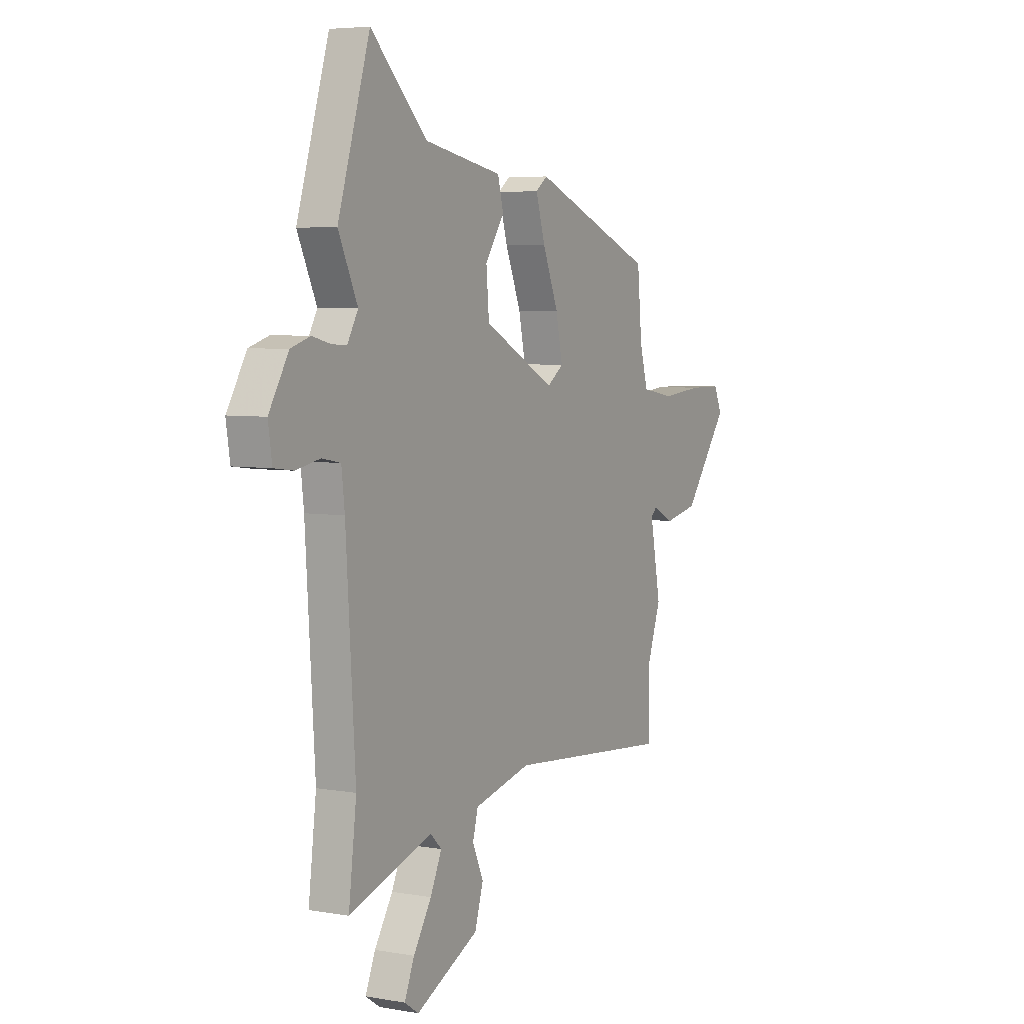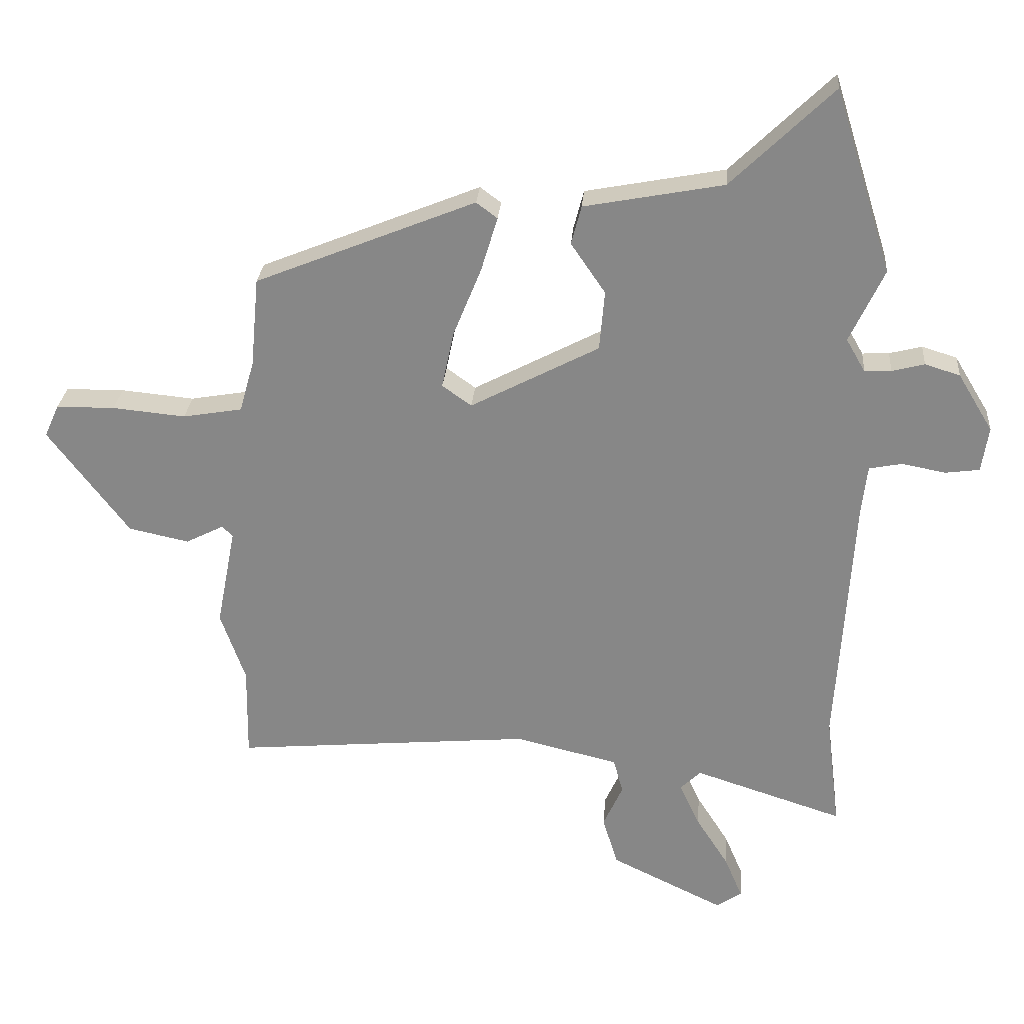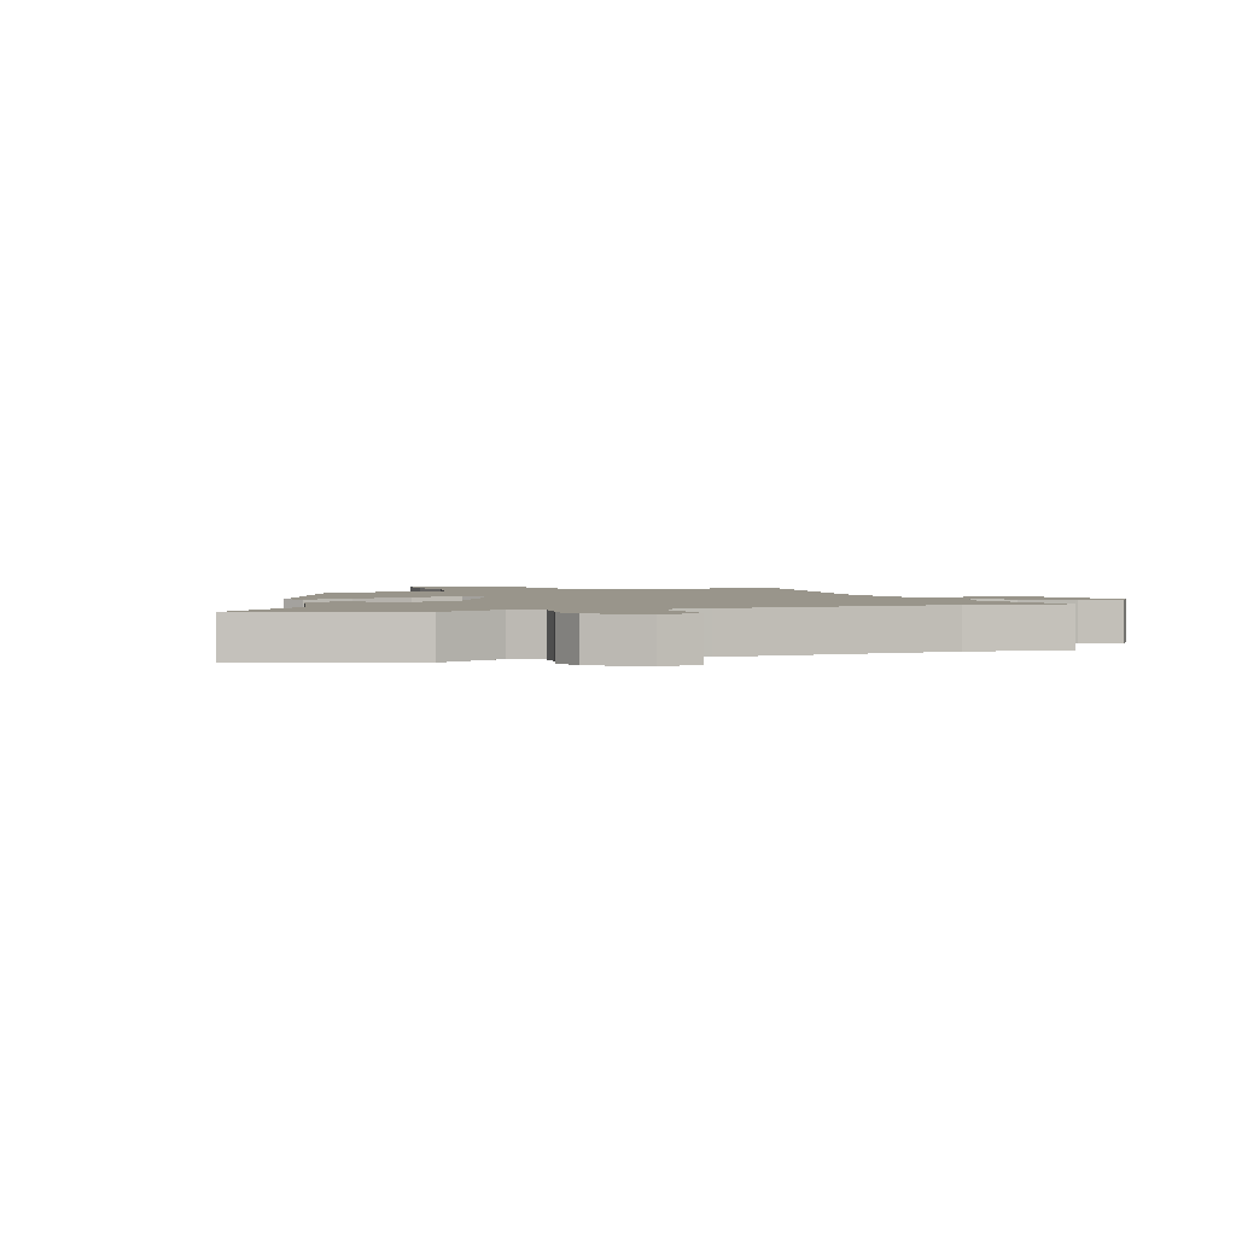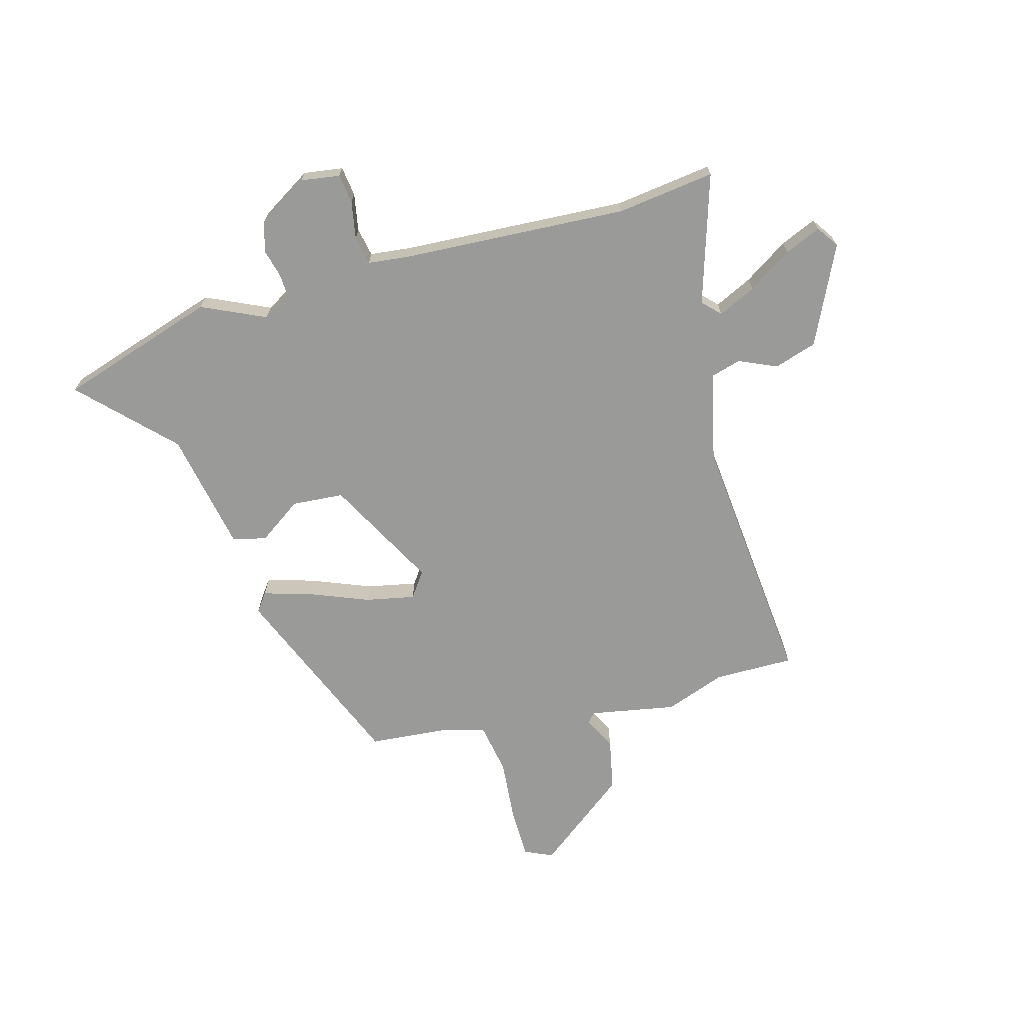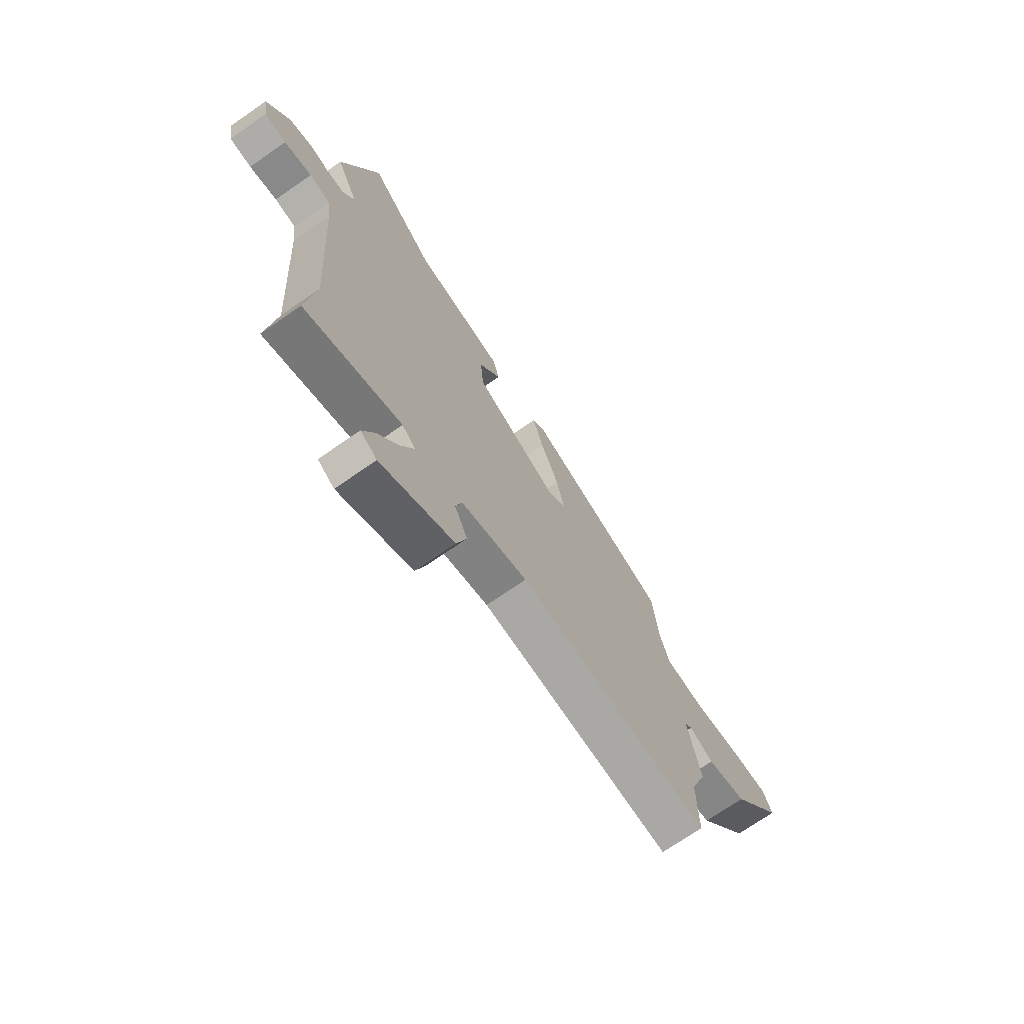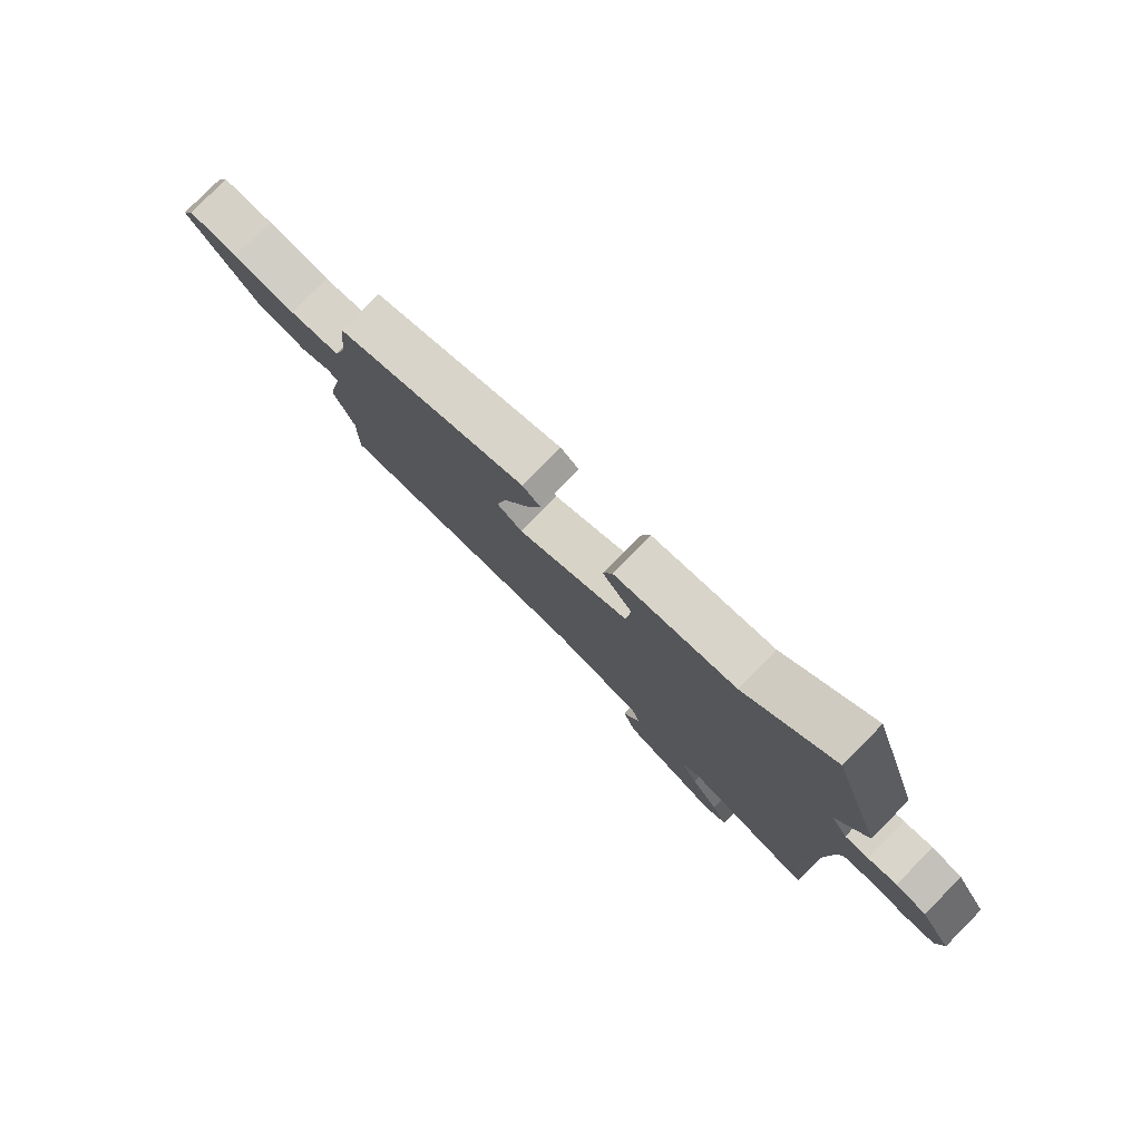
<metadata>
{"format":"obj","ext":"obj","renderer":"f3d","projection":"perspective","resolution":1024,"background":"white","views":[{"elev":5.3,"azim":118.7,"up":"+Z"},{"elev":27.0,"azim":4.5,"up":"+Z"},{"elev":2.2,"azim":71.9,"up":"+Y"},{"elev":-69.2,"azim":105.9,"up":"+Y"},{"elev":-71.6,"azim":124.7,"up":"+Z"},{"elev":79.8,"azim":44.7,"up":"+Z"}]}
</metadata>
<code>
v -0.5 0.07 -0.51
v -0.498 0.07 -0.365
v -0.537 0.07 -0.255
v -0.507 0.07 -0.098
v -0.524 0.07 -0.082
v -0.583 0.07 -0.112
v -0.678 0.07 -0.092
v -0.805 0.07 0.075
v -0.782 0.07 0.126
v -0.69 0.07 0.127
v -0.575 0.07 0.116
v -0.482 0.07 0.132
v -0.459 0.07 0.213
v -0.446 0.07 0.354
v -0.1 0.07 0.494
v -0.067 0.07 0.469
v -0.093 0.07 0.383
v -0.137 0.07 0.275
v -0.156 0.07 0.185
v -0.11 0.07 0.152
v 0.092 0.07 0.258
v 0.1 0.07 0.352
v 0.046 0.07 0.431
v 0.062 0.07 0.492
v 0.281 0.07 0.533
v 0.441 0.07 0.688
v 0.531 0.07 0.4
v 0.477 0.07 0.285
v 0.507 0.07 0.233
v 0.549 0.07 0.235
v 0.6 0.07 0.248
v 0.655 0.07 0.231
v 0.71 0.07 0.14
v 0.699 0.07 0.069
v 0.645 0.07 0.062
v 0.577 0.07 0.075
v 0.525 0.07 0.065
v 0.516 0.07 -0.011
v 0.49 0.07 -0.42
v 0.512 0.07 -0.598
v 0.277 0.07 -0.522
v 0.245 0.07 -0.553
v 0.277 0.07 -0.622
v 0.328 0.07 -0.702
v 0.356 0.07 -0.768
v 0.316 0.07 -0.795
v 0.138 0.07 -0.709
v 0.114 0.07 -0.631
v 0.145 0.07 -0.563
v 0.13 0.07 -0.508
v -0.032 0.07 -0.469
v -0.5 0 -0.51
v -0.498 0 -0.365
v -0.537 0 -0.255
v -0.507 0 -0.098
v -0.524 0 -0.082
v -0.583 0 -0.112
v -0.678 0 -0.092
v -0.805 0 0.075
v -0.782 0 0.126
v -0.69 0 0.127
v -0.575 0 0.116
v -0.482 0 0.132
v -0.459 0 0.213
v -0.446 0 0.354
v -0.1 0 0.494
v -0.067 0 0.469
v -0.093 0 0.383
v -0.137 0 0.275
v -0.156 0 0.185
v -0.11 0 0.152
v 0.092 0 0.258
v 0.1 0 0.352
v 0.046 0 0.431
v 0.062 0 0.492
v 0.281 0 0.533
v 0.441 0 0.688
v 0.531 0 0.4
v 0.477 0 0.285
v 0.507 0 0.233
v 0.549 0 0.235
v 0.6 0 0.248
v 0.655 0 0.231
v 0.71 0 0.14
v 0.699 0 0.069
v 0.645 0 0.062
v 0.577 0 0.075
v 0.525 0 0.065
v 0.516 0 -0.011
v 0.49 0 -0.42
v 0.512 0 -0.598
v 0.277 0 -0.522
v 0.245 0 -0.553
v 0.277 0 -0.622
v 0.328 0 -0.702
v 0.356 0 -0.768
v 0.316 0 -0.795
v 0.138 0 -0.709
v 0.114 0 -0.631
v 0.145 0 -0.563
v 0.13 0 -0.508
v -0.032 0 -0.469
f 47 48 49
f 46 47 49
f 45 46 49
f 44 45 49
f 43 44 49
f 42 43 49 50
f 41 42 50
f 39 40 41
f 41 50 51
f 39 41 51
f 38 39 51
f 34 35 36
f 33 34 36
f 32 33 36
f 31 32 36
f 30 31 36
f 29 30 36 37
f 51 1 2
f 38 51 2
f 37 38 2
f 29 37 2
f 28 29 2
f 22 23 24 25
f 26 27 28
f 25 26 28
f 22 25 28
f 21 22 28
f 16 17 18
f 15 16 18
f 14 15 18
f 13 14 18
f 12 13 18 19
f 11 12 19 20
f 9 10 11
f 8 9 11
f 7 8 11
f 6 7 11
f 5 6 11
f 4 5 11 20
f 20 21 28
f 4 20 28
f 3 4 28
f 2 3 28
f 100 99 98
f 100 98 97
f 100 97 96
f 100 96 95
f 100 95 94
f 101 100 94 93
f 101 93 92
f 92 91 90
f 102 101 92
f 102 92 90
f 102 90 89
f 87 86 85
f 87 85 84
f 87 84 83
f 87 83 82
f 87 82 81
f 88 87 81 80
f 53 52 102
f 53 102 89
f 53 89 88
f 53 88 80
f 53 80 79
f 76 75 74 73
f 79 78 77
f 79 77 76
f 79 76 73
f 79 73 72
f 69 68 67
f 69 67 66
f 69 66 65
f 69 65 64
f 70 69 64 63
f 71 70 63 62
f 62 61 60
f 62 60 59
f 62 59 58
f 62 58 57
f 62 57 56
f 71 62 56 55
f 79 72 71
f 79 71 55
f 79 55 54
f 79 54 53
f 1 52 53 2
f 2 53 54 3
f 3 54 55 4
f 4 55 56 5
f 5 56 57 6
f 6 57 58 7
f 7 58 59 8
f 8 59 60 9
f 9 60 61 10
f 10 61 62 11
f 11 62 63 12
f 12 63 64 13
f 13 64 65 14
f 14 65 66 15
f 15 66 67 16
f 16 67 68 17
f 17 68 69 18
f 18 69 70 19
f 19 70 71 20
f 20 71 72 21
f 21 72 73 22
f 22 73 74 23
f 23 74 75 24
f 24 75 76 25
f 25 76 77 26
f 26 77 78 27
f 27 78 79 28
f 28 79 80 29
f 29 80 81 30
f 30 81 82 31
f 31 82 83 32
f 32 83 84 33
f 33 84 85 34
f 34 85 86 35
f 35 86 87 36
f 36 87 88 37
f 37 88 89 38
f 38 89 90 39
f 39 90 91 40
f 40 91 92 41
f 41 92 93 42
f 42 93 94 43
f 43 94 95 44
f 44 95 96 45
f 45 96 97 46
f 46 97 98 47
f 47 98 99 48
f 48 99 100 49
f 49 100 101 50
f 50 101 102 51
f 51 102 52 1

</code>
